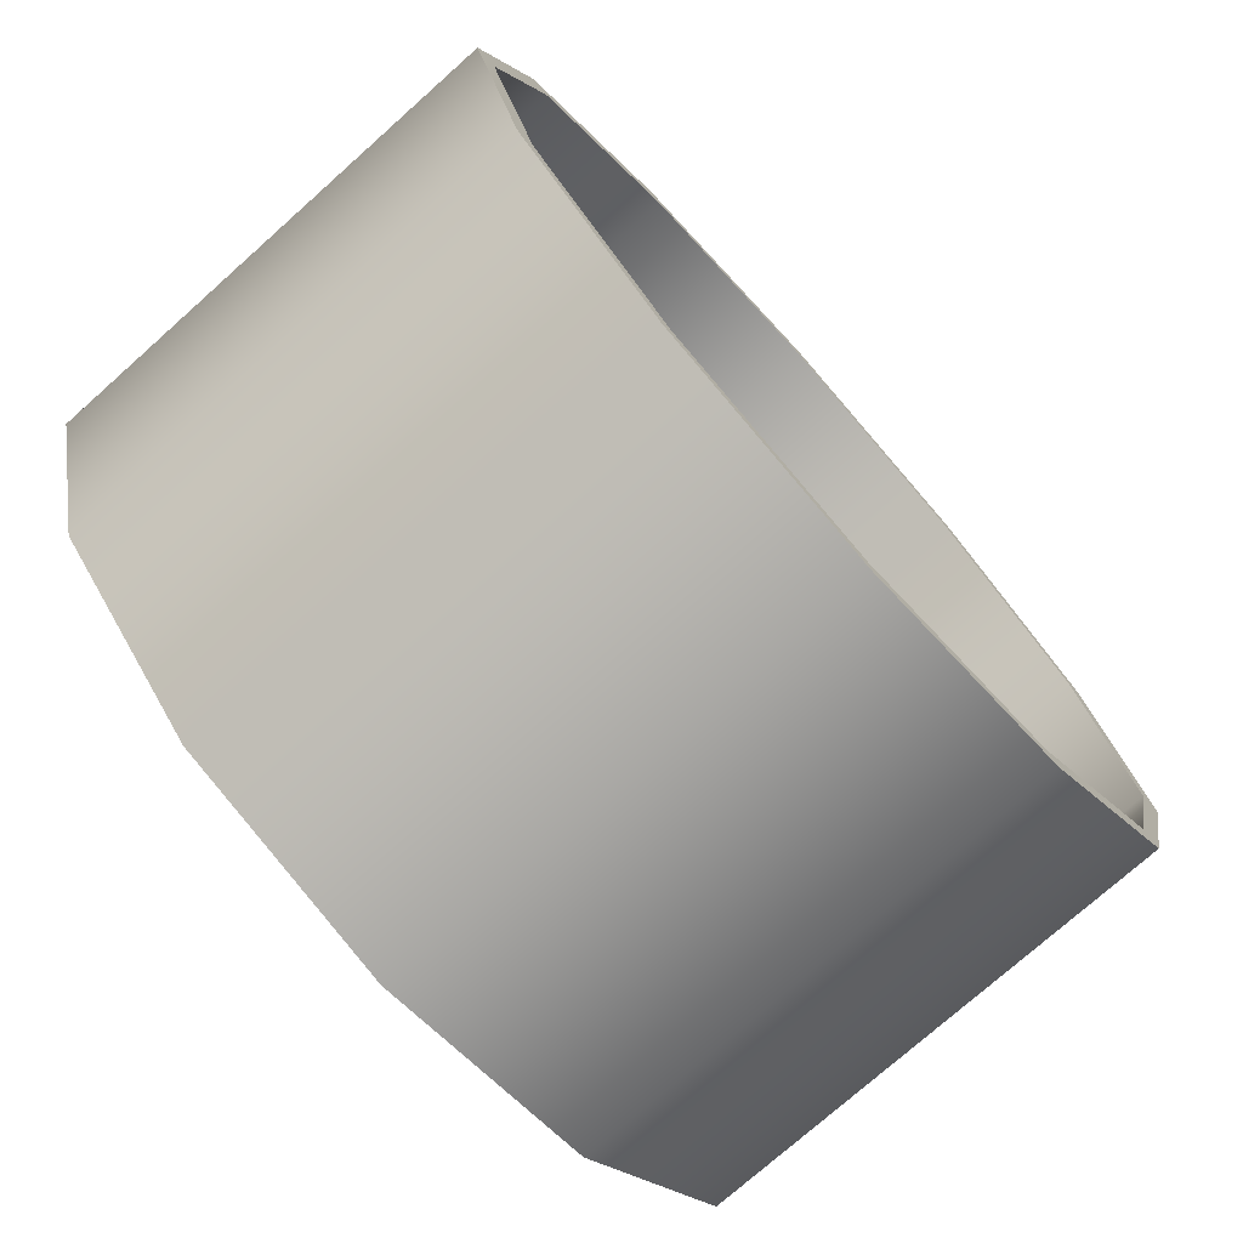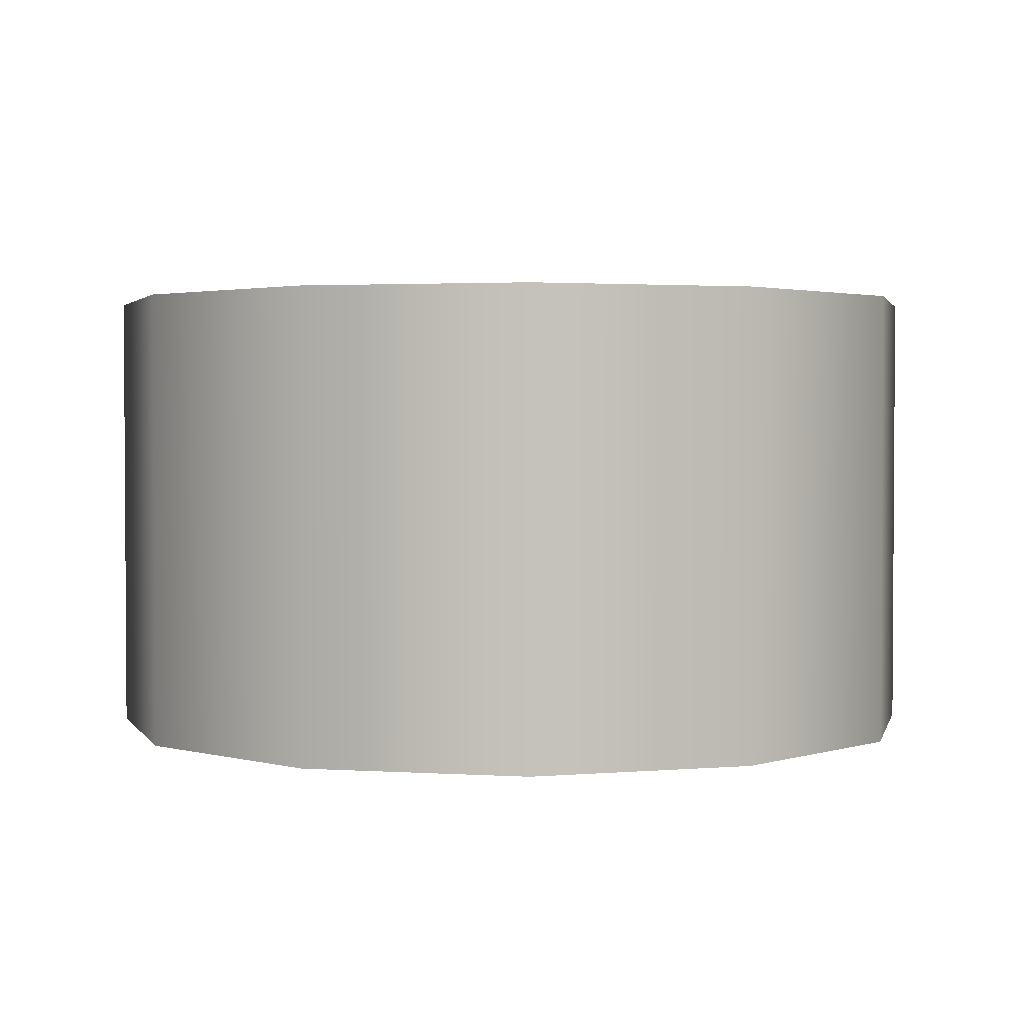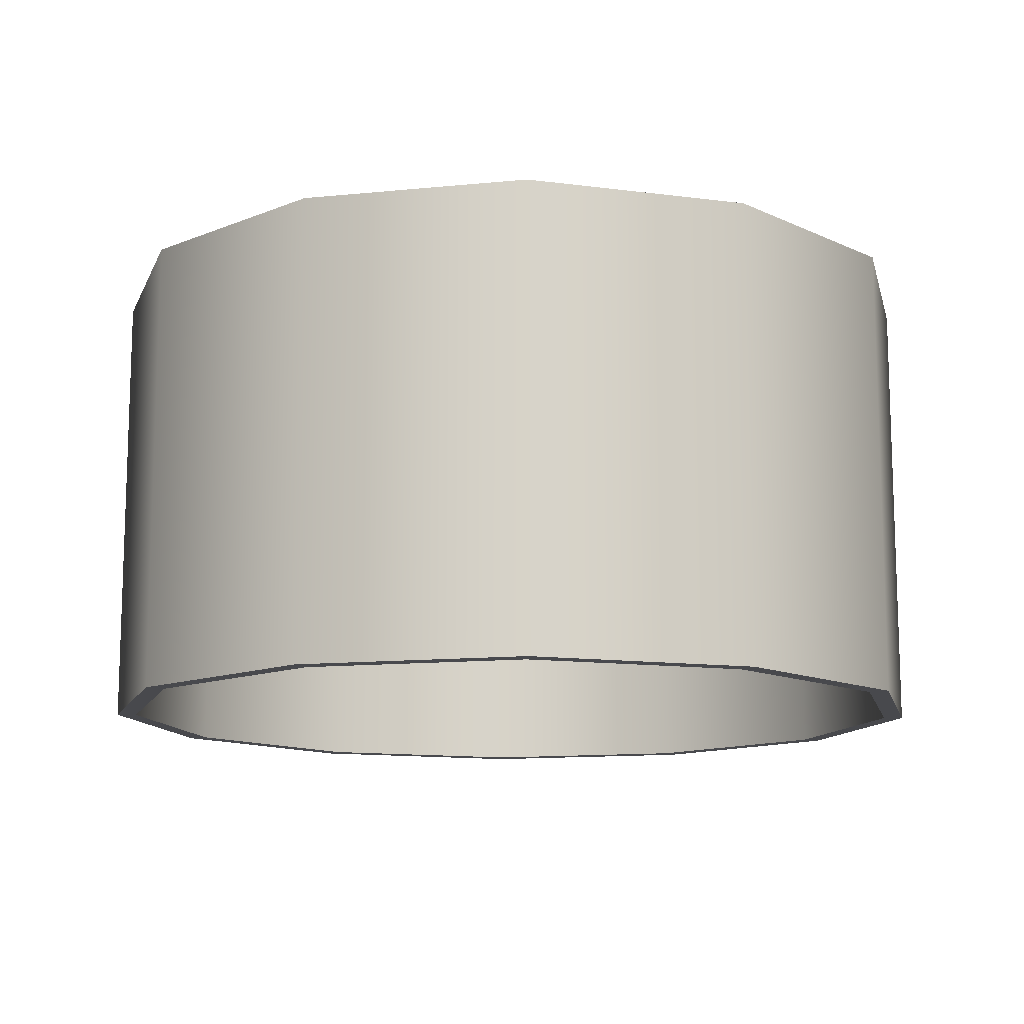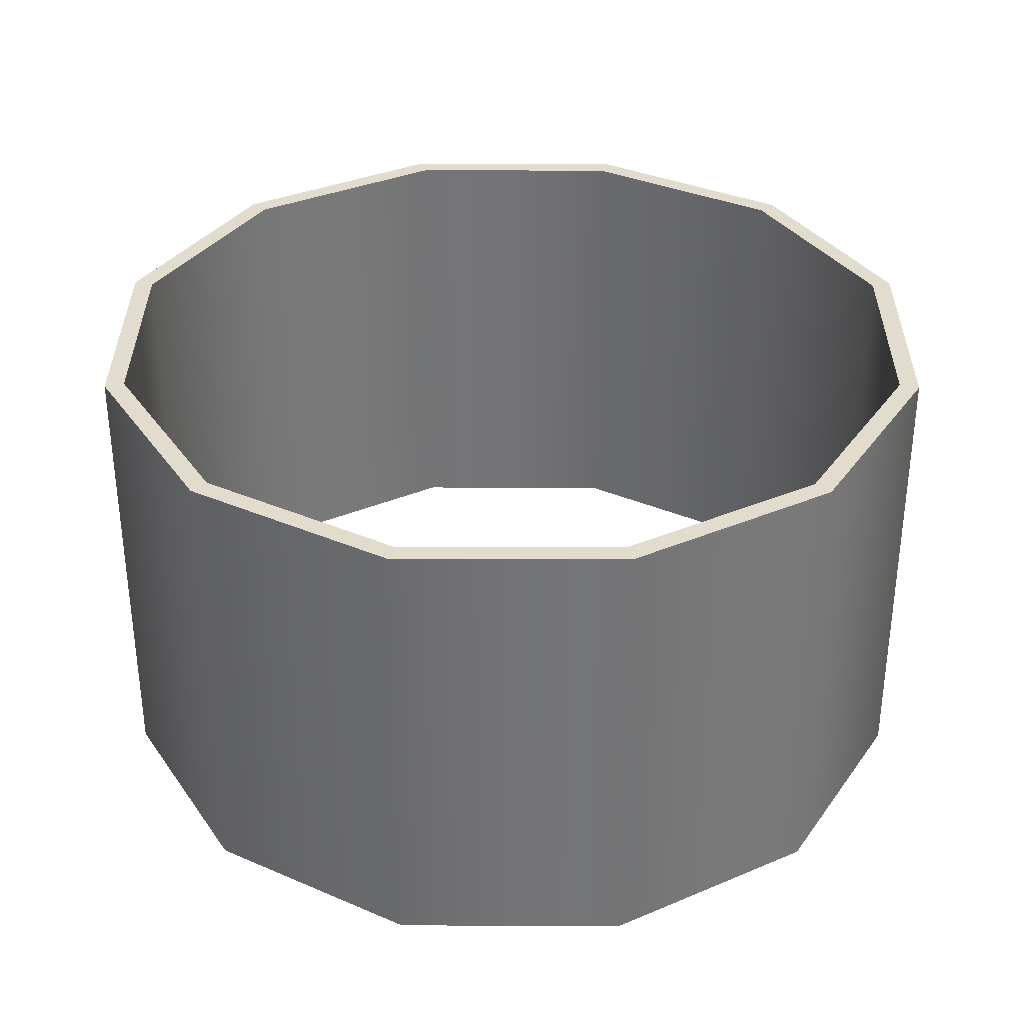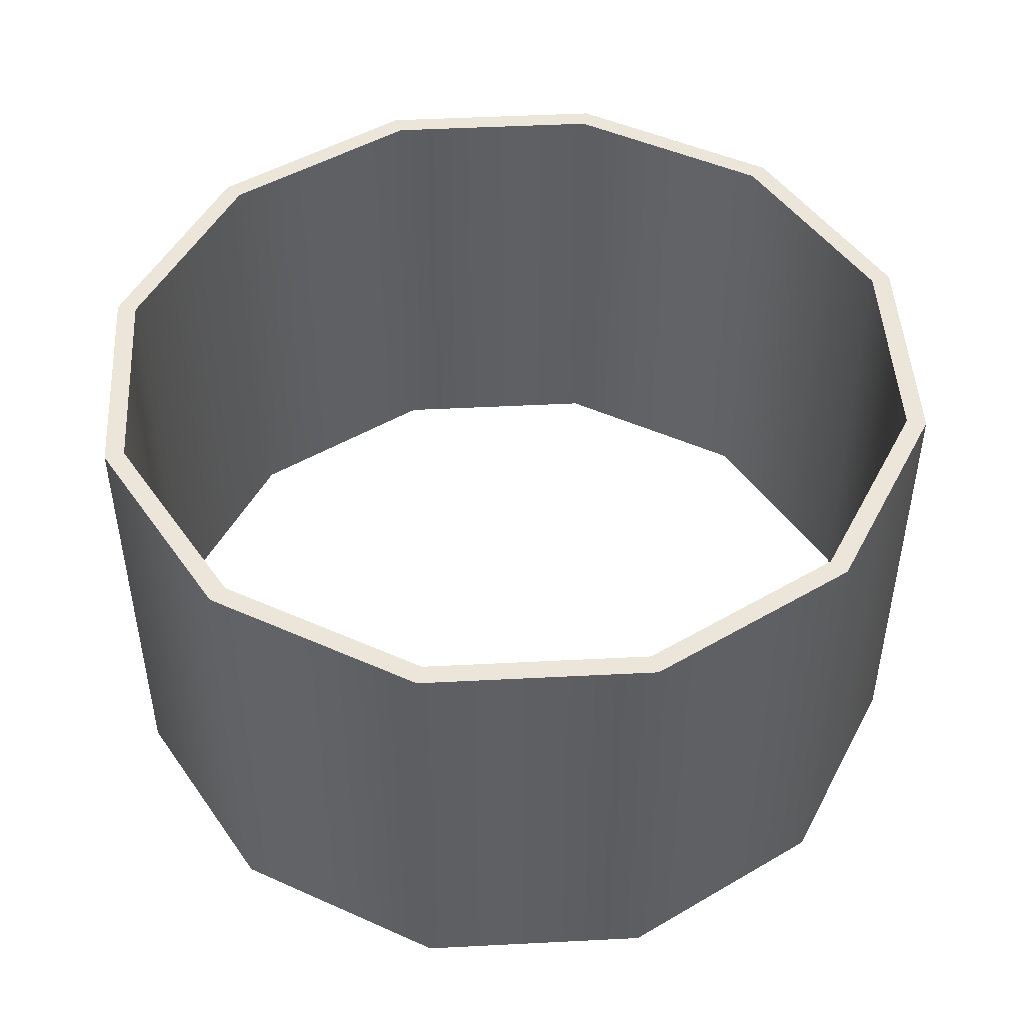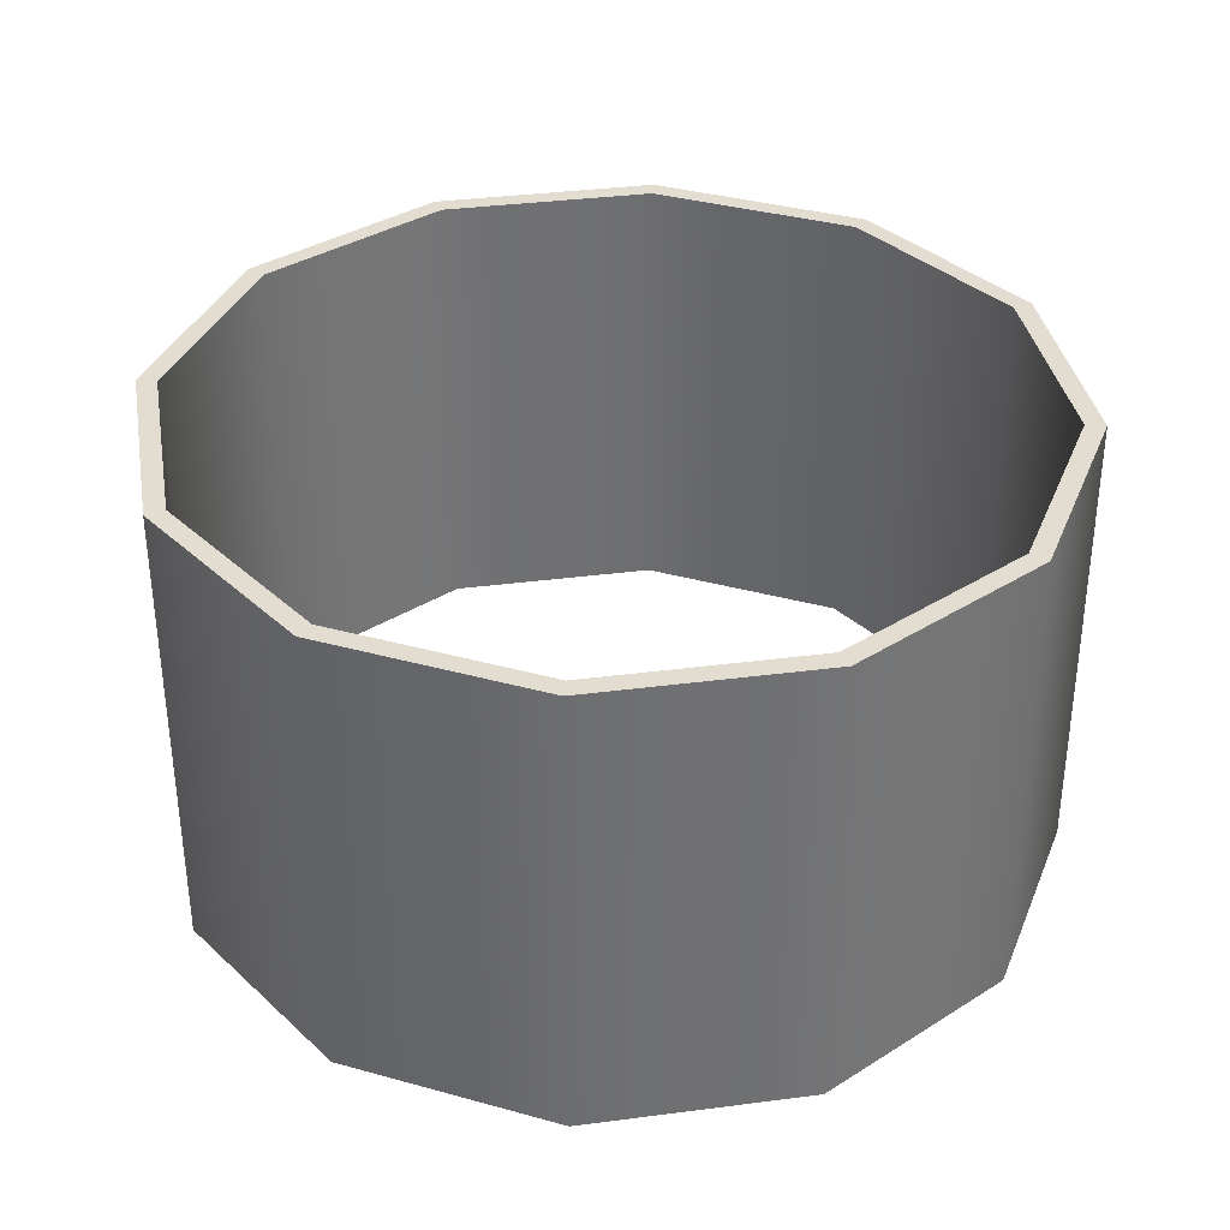
<metadata>
{"format":"obj","ext":"obj","renderer":"f3d","projection":"perspective","resolution":1024,"background":"white","views":[{"elev":-74.9,"azim":-48.3,"up":"+Z"},{"elev":2.3,"azim":-152.2,"up":"+Y"},{"elev":-12.5,"azim":-1.9,"up":"+Y"},{"elev":34.1,"azim":75.2,"up":"+Y"},{"elev":47.7,"azim":-108.3,"up":"+Y"},{"elev":35.4,"azim":-114.8,"up":"+Y"}]}
</metadata>
<code>
v 33.23 -117.3 -19.18
v 19.18 -117.3 -33.23
v 0 -117.3 -38.37
v -19.18 -117.3 -33.23
v -33.23 -117.3 -19.18
v -38.37 -117.3 0
v -33.23 -117.3 19.18
v -19.18 -117.3 33.23
v 0 -117.3 38.37
v 19.18 -117.3 33.23
v 33.23 -117.3 19.18
v 38.37 -117.3 0
v 33.23 -76.3 -19.18
v 19.18 -76.3 -33.23
v 0 -76.3 -38.37
v -19.18 -76.3 -33.23
v -33.23 -76.3 -19.18
v -38.37 -76.3 0
v -33.23 -76.3 19.18
v -19.18 -76.3 33.23
v 0 -76.3 38.37
v 19.18 -76.3 33.23
v 33.23 -76.3 19.18
v 38.37 -76.3 0
v 31.71 -117.3 -18.31
v 18.31 -117.3 -31.71
v 18.31 -76.3 -31.71
v 31.71 -76.3 -18.31
v 0 -117.3 -36.61
v 0 -76.3 -36.61
v -18.31 -117.3 -31.71
v -18.31 -76.3 -31.71
v -31.71 -117.3 -18.31
v -31.71 -76.3 -18.31
v -36.61 -117.3 0
v -36.61 -76.3 0
v -31.71 -117.3 18.31
v -31.71 -76.3 18.31
v -18.31 -117.3 31.71
v -18.31 -76.3 31.71
v 0 -117.3 36.61
v 0 -76.3 36.61
v 18.31 -117.3 31.71
v 18.31 -76.3 31.71
v 31.71 -117.3 18.31
v 31.71 -76.3 18.31
v 36.61 -117.3 0
v 36.61 -76.3 0
v 19.18 -96.78 33.23
v 0 -96.78 38.37
v -19.18 -96.78 33.23
v -33.23 -96.78 19.18
v -38.37 -96.78 0
v -33.23 -96.78 -19.18
v -19.18 -96.78 -33.23
v 0 -96.78 -38.37
v 19.18 -96.78 -33.23
v 33.23 -96.78 -19.18
v 38.37 -96.78 0
v 33.23 -96.78 19.18
v 0 -96.78 -36.61
v -18.31 -96.78 -31.71
v -31.71 -96.78 -18.31
v -36.61 -96.78 0
v -31.71 -96.78 18.31
v -18.31 -96.78 31.71
v 0 -96.78 36.61
v 18.31 -96.78 31.71
v 31.71 -96.78 18.31
v 36.61 -96.78 0
v 31.71 -96.78 -18.31
v 18.31 -96.78 -31.71
f 25 71 72 26
f 26 72 61 29
f 29 61 62 31
f 31 62 63 33
f 33 63 64 35
f 35 64 65 37
f 37 65 66 39
f 39 66 67 41
f 41 67 68 43
f 43 68 69 45
f 45 69 70 47
f 47 70 71 25
f 1 2 57 58
f 2 3 56 57
f 3 4 55 56
f 4 5 54 55
f 5 6 53 54
f 6 7 52 53
f 7 8 51 52
f 8 9 50 51
f 9 10 49 50
f 10 11 60 49
f 11 12 59 60
f 12 1 58 59
f 1 25 26 2
f 14 27 28 13
f 2 26 29 3
f 15 30 27 14
f 3 29 31 4
f 16 32 30 15
f 4 31 33 5
f 17 34 32 16
f 5 33 35 6
f 18 36 34 17
f 6 35 37 7
f 19 38 36 18
f 7 37 39 8
f 20 40 38 19
f 8 39 41 9
f 21 42 40 20
f 9 41 43 10
f 22 44 42 21
f 10 43 45 11
f 23 46 44 22
f 11 45 47 12
f 24 48 46 23
f 12 47 25 1
f 13 28 48 24
f 50 49 22 21
f 51 50 21 20
f 52 51 20 19
f 53 52 19 18
f 54 53 18 17
f 55 54 17 16
f 56 55 16 15
f 57 56 15 14
f 58 57 14 13
f 59 58 13 24
f 60 59 24 23
f 49 60 23 22
f 61 30 32 62
f 63 62 32 34
f 64 63 34 36
f 65 64 36 38
f 66 65 38 40
f 67 66 40 42
f 68 67 42 44
f 69 68 44 46
f 70 69 46 48
f 71 70 48 28
f 72 71 28 27
f 61 72 27 30

</code>
